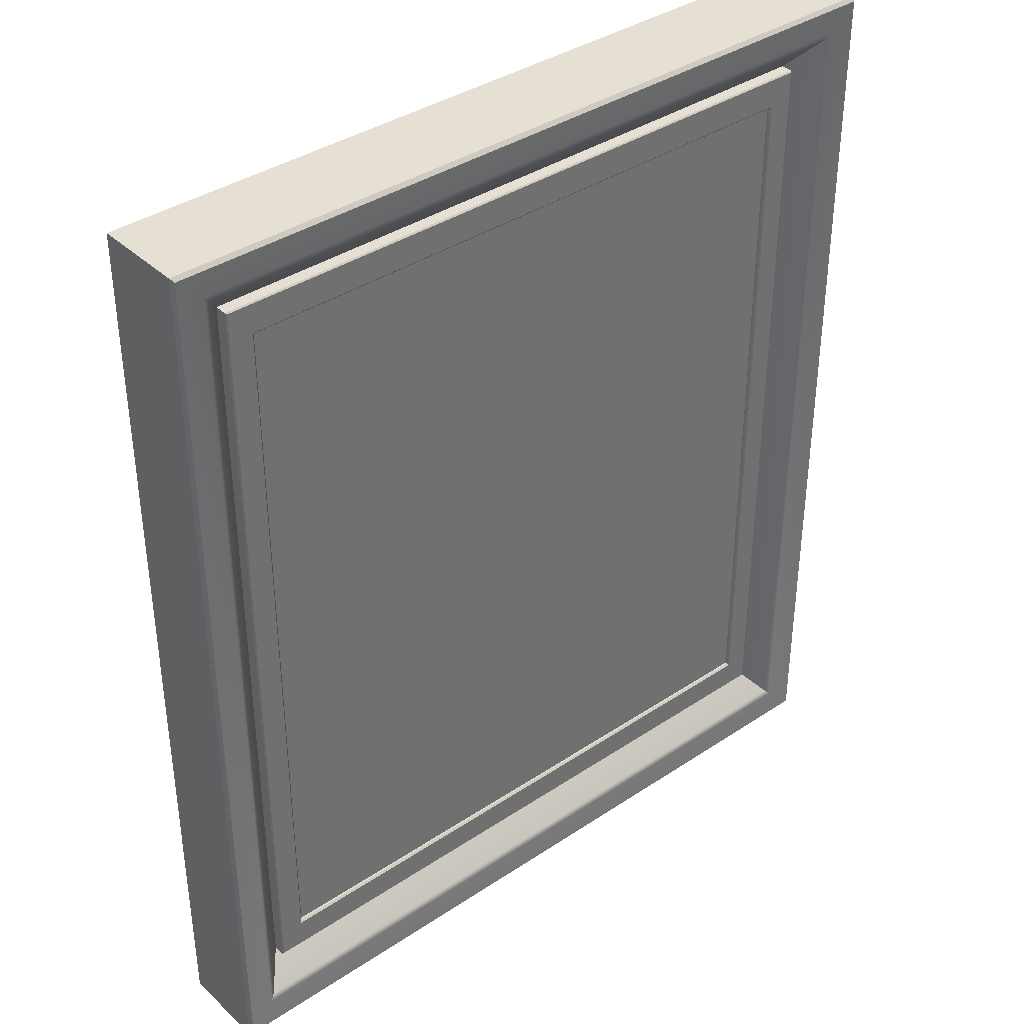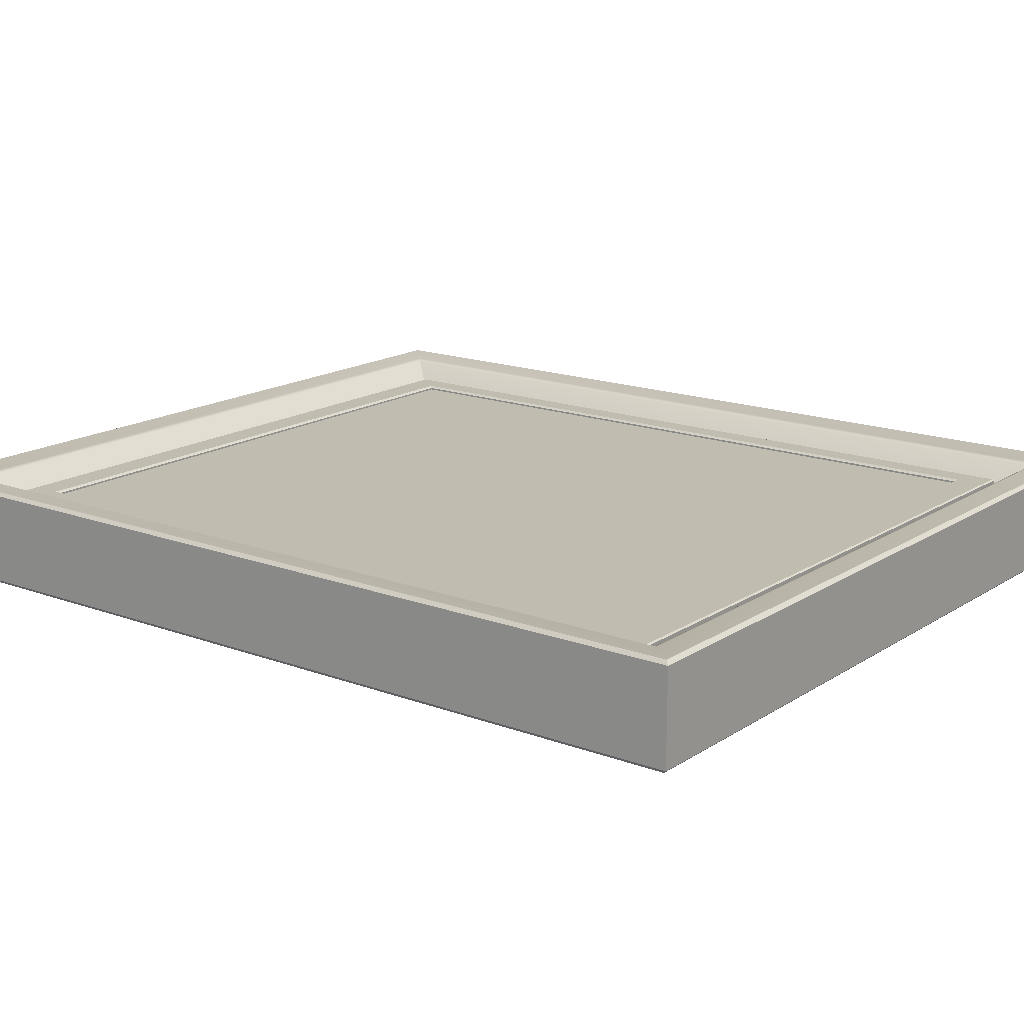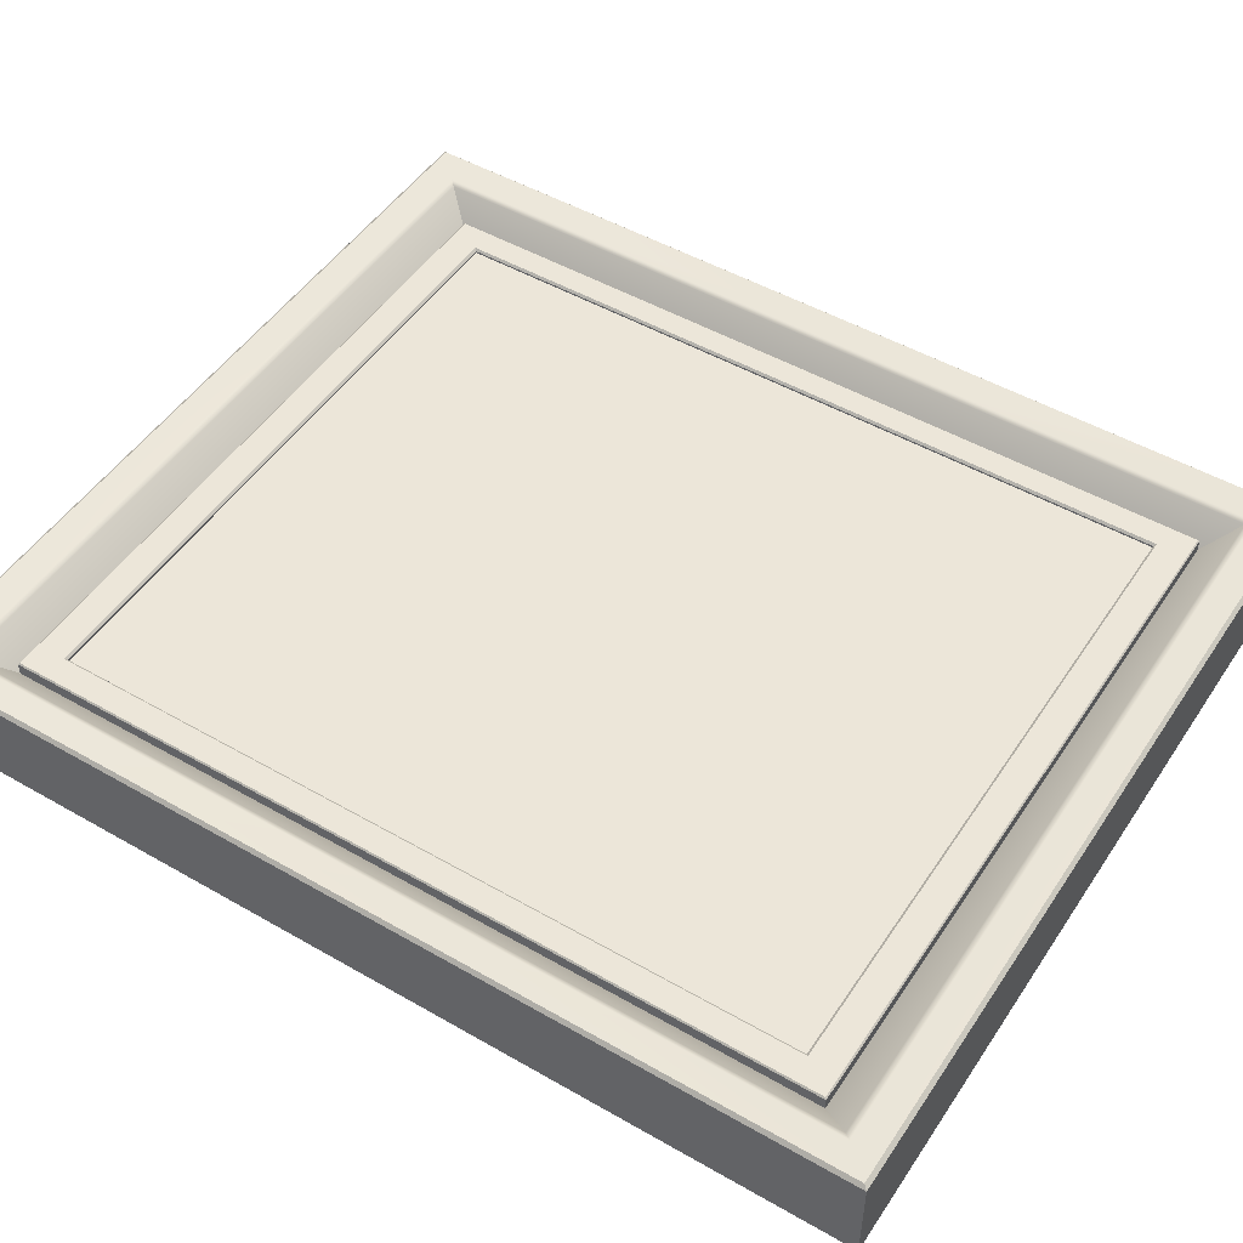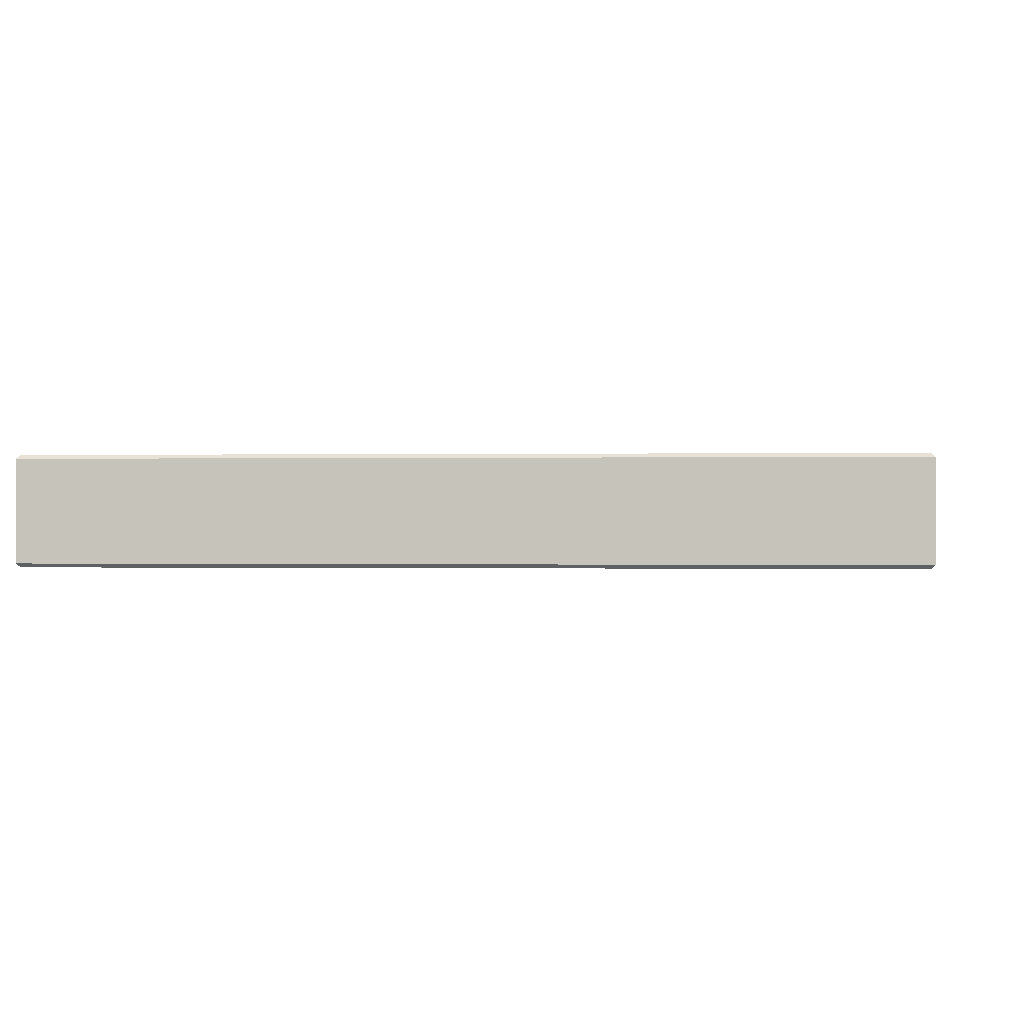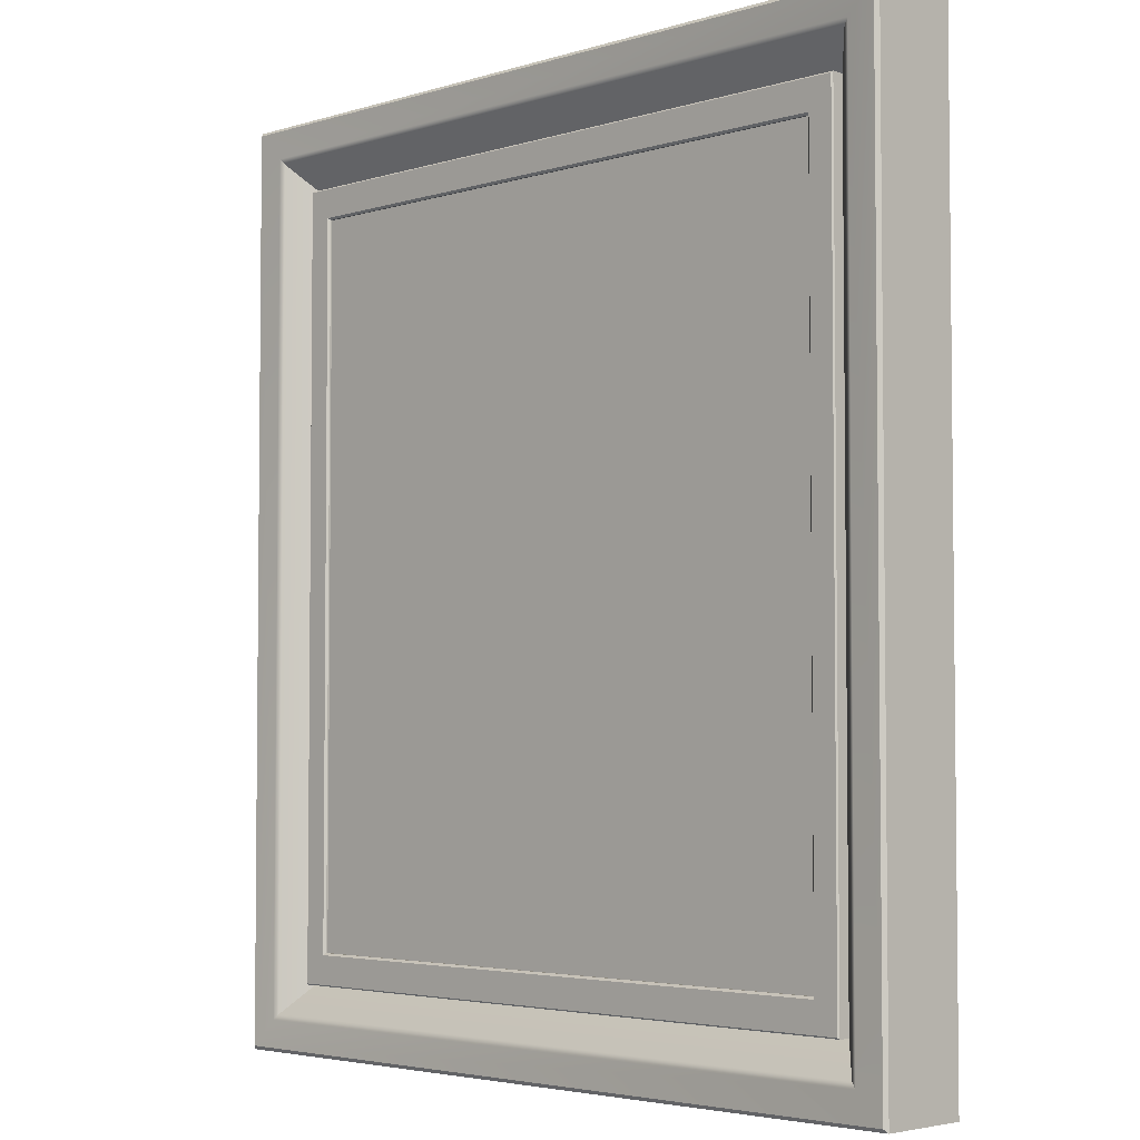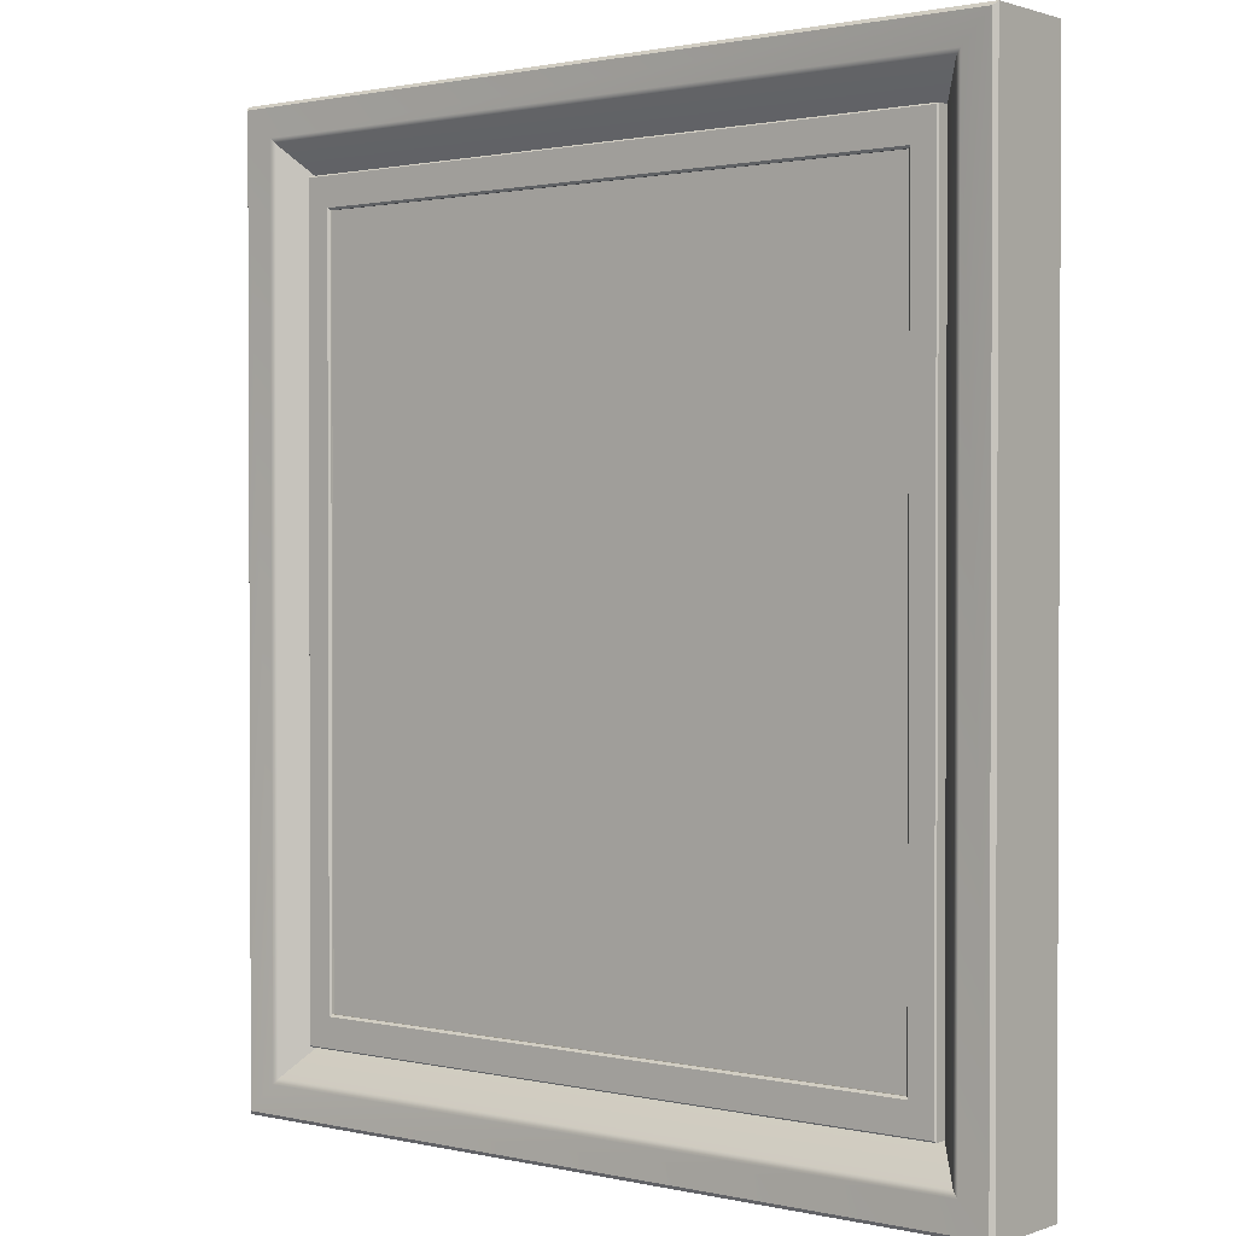
<metadata>
{"format":"obj","ext":"obj","renderer":"f3d","projection":"perspective","resolution":1024,"background":"white","views":[{"elev":37.9,"azim":-40.3,"up":"+Y"},{"elev":16.3,"azim":-52.5,"up":"+Z"},{"elev":49.5,"azim":-57.6,"up":"+Z"},{"elev":-0.1,"azim":4.7,"up":"+Z"},{"elev":-3.8,"azim":44.8,"up":"+Y"},{"elev":1.3,"azim":38.7,"up":"+Y"}]}
</metadata>
<code>
g default
v 15.53 1.511 -2.03
v 15.53 38.91 -2.03
v -16.16 38.91 -2.03
v -16.16 1.511 -2.03
v -14.98 2.913 0.7172
v 14.34 2.913 0.7172
v 14.34 37.51 0.7172
v -14.98 37.51 0.7172
v -13.79 4.328 0.3827
v 13.15 4.328 0.3827
v 13.15 36.09 0.3827
v -13.79 36.09 0.3827
v 17.08 0.008362 2.003
v 16.94 0.1647 2.152
v 17.08 40.41 2.003
v 16.93 40.24 2.151
v -17.59 40.41 2
v -17.46 40.25 2.152
v -17.59 0.008362 2
v -17.44 0.1791 2.151
v 15.43 1.62 1.934
v 15.67 1.367 2.048
v -16.06 1.624 1.93
v -16.3 1.364 2.048
v 15.43 38.8 1.932
v 15.67 39.05 2.047
v -16.07 38.8 1.932
v -16.3 39.05 2.049
v -13.88 4.236 1.295
v -13.79 4.328 1.203
v 13.24 4.236 1.295
v 13.15 4.328 1.203
v 13.24 36.18 1.295
v 13.15 36.09 1.203
v -13.88 36.18 1.295
v -13.79 36.09 1.203
v 16.94 0.1647 -2.145
v 17.08 0.008362 -1.996
v 16.93 40.24 -2.144
v 17.08 40.41 -1.996
v -17.46 40.25 -2.145
v -17.59 40.41 -1.993
v -17.44 0.1791 -2.144
v -17.59 0.008362 -1.993
v -14.98 2.913 1.237
v -14.92 2.971 1.295
v 14.34 2.913 1.237
v 14.29 2.971 1.295
v 14.34 37.51 1.237
v 14.29 37.45 1.295
v -14.98 37.51 1.237
v -14.92 37.45 1.295
g Frame2 Frame2 pictureframe
f 1 4 3 2
f 9 10 11 12
f 13 14 20 19
f 14 13 15 16
f 16 15 17 18
f 18 17 19 20
f 21 22 26 25
f 22 21 23 24
f 24 23 27 28
f 25 26 28 27
f 23 21 6 5
f 21 25 7 6
f 25 27 8 7
f 27 23 5 8
f 26 22 14 16
f 28 26 16 18
f 24 28 18 20
f 22 24 20 14
f 29 30 36 35
f 30 29 31 32
f 32 31 33 34
f 34 33 35 36
f 30 32 10 9
f 32 34 11 10
f 34 36 12 11
f 36 30 9 12
f 37 38 44 43
f 38 37 39 40
f 40 39 41 42
f 42 41 43 44
f 1 2 39 37
f 2 3 41 39
f 3 4 43 41
f 4 1 37 43
f 40 15 13 38
f 42 17 15 40
f 44 19 17 42
f 38 13 19 44
f 45 46 52 51
f 46 45 47 48
f 48 47 49 50
f 50 49 51 52
f 5 6 47 45
f 6 7 49 47
f 7 8 51 49
f 8 5 45 51
f 46 48 31 29
f 48 50 33 31
f 50 52 35 33
f 52 46 29 35
g default
v -13.95 4.05 1.022
v 13.26 4.05 1.022
v 13.26 36.22 1.022
v -13.95 36.22 1.022
v -13.95 4.05 1.126
v 13.26 4.05 1.126
v 13.26 36.22 1.126
v -13.95 36.22 1.126
g Frame2 pictureframe Glass2
f 57 58 59 60
f 53 56 55 54
f 53 54 58 57
f 54 55 59 58
f 55 56 60 59
f 56 53 57 60

</code>
